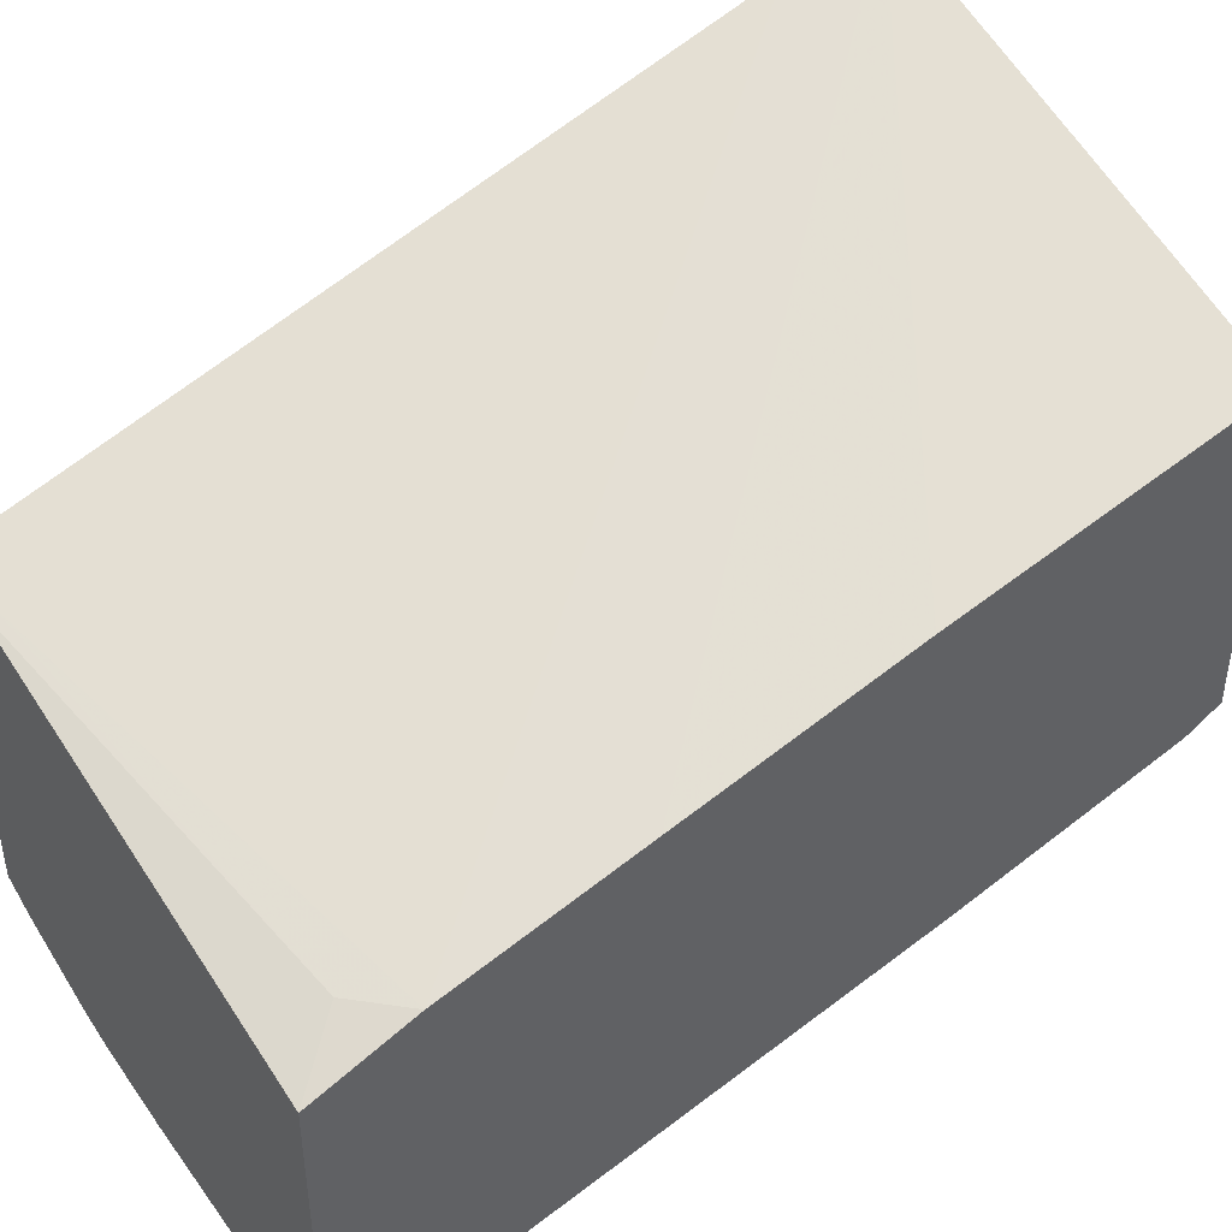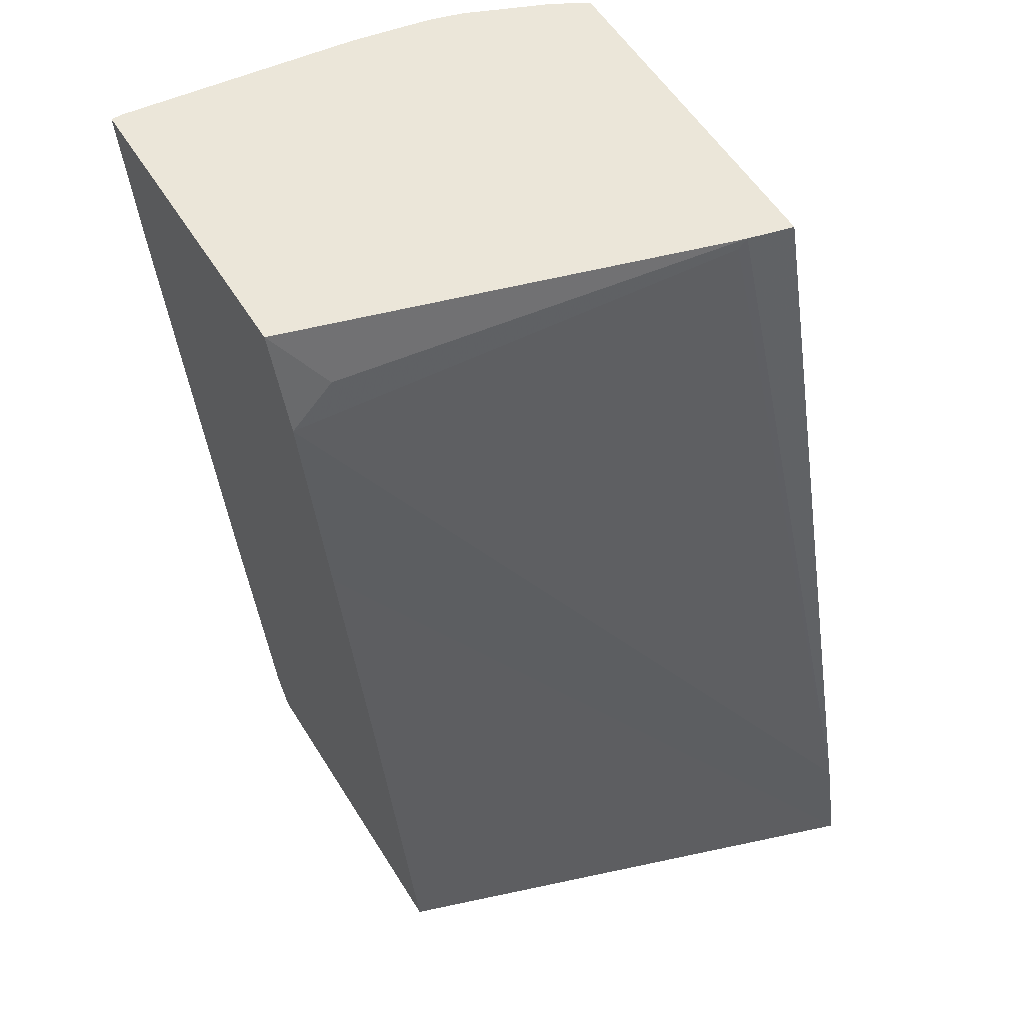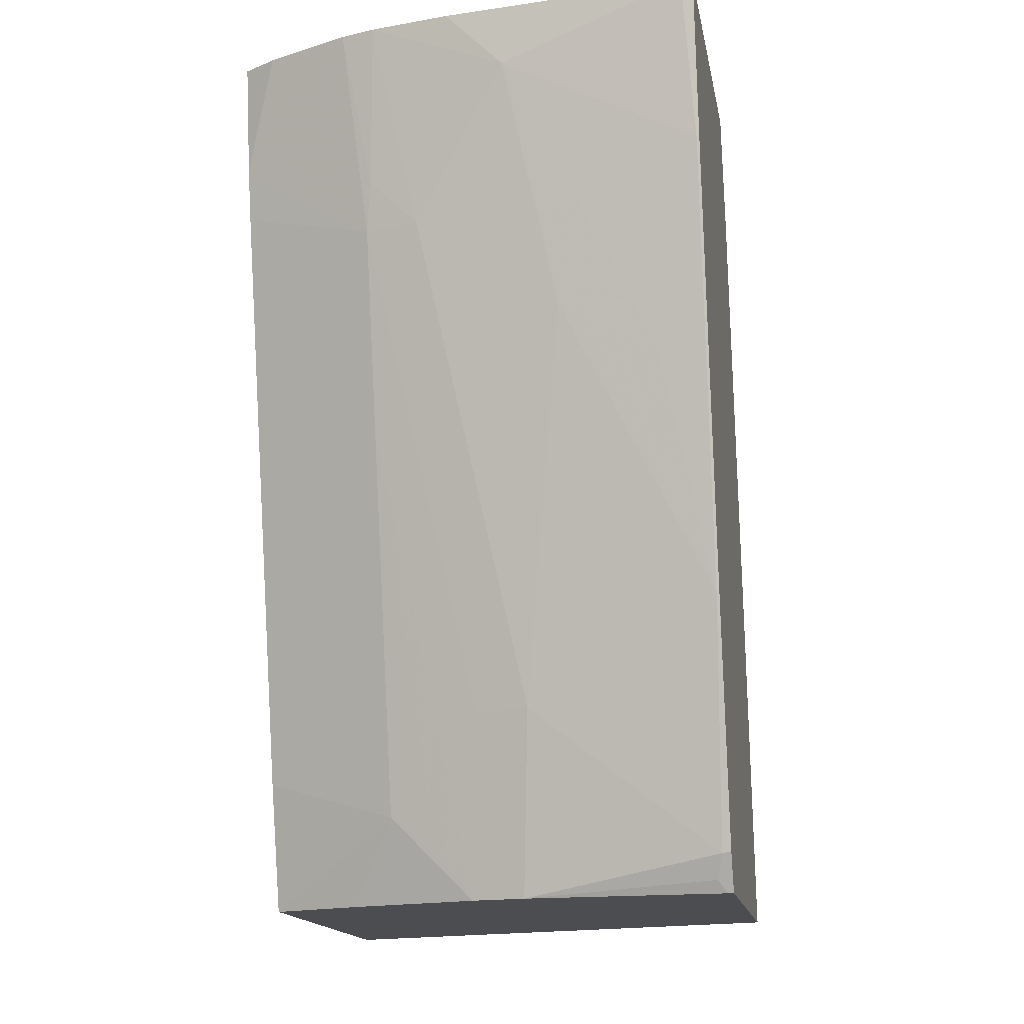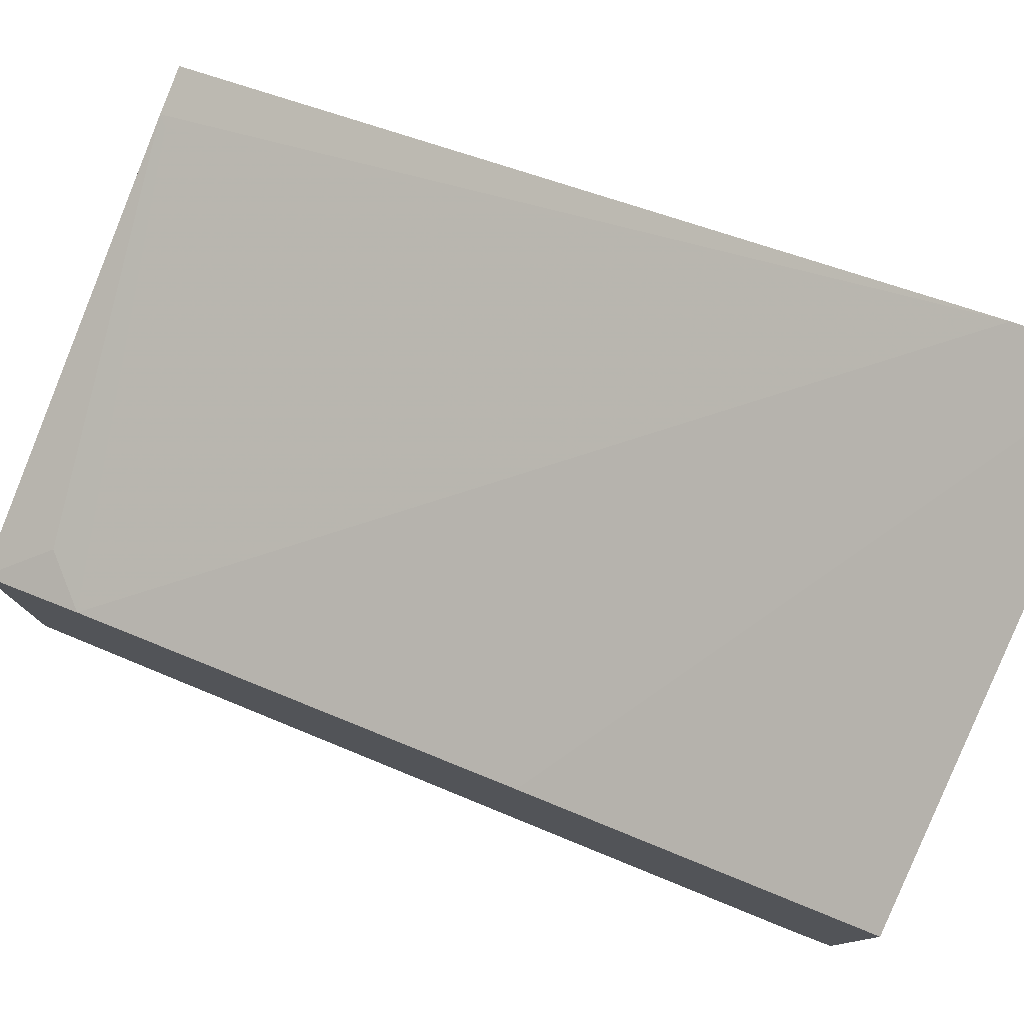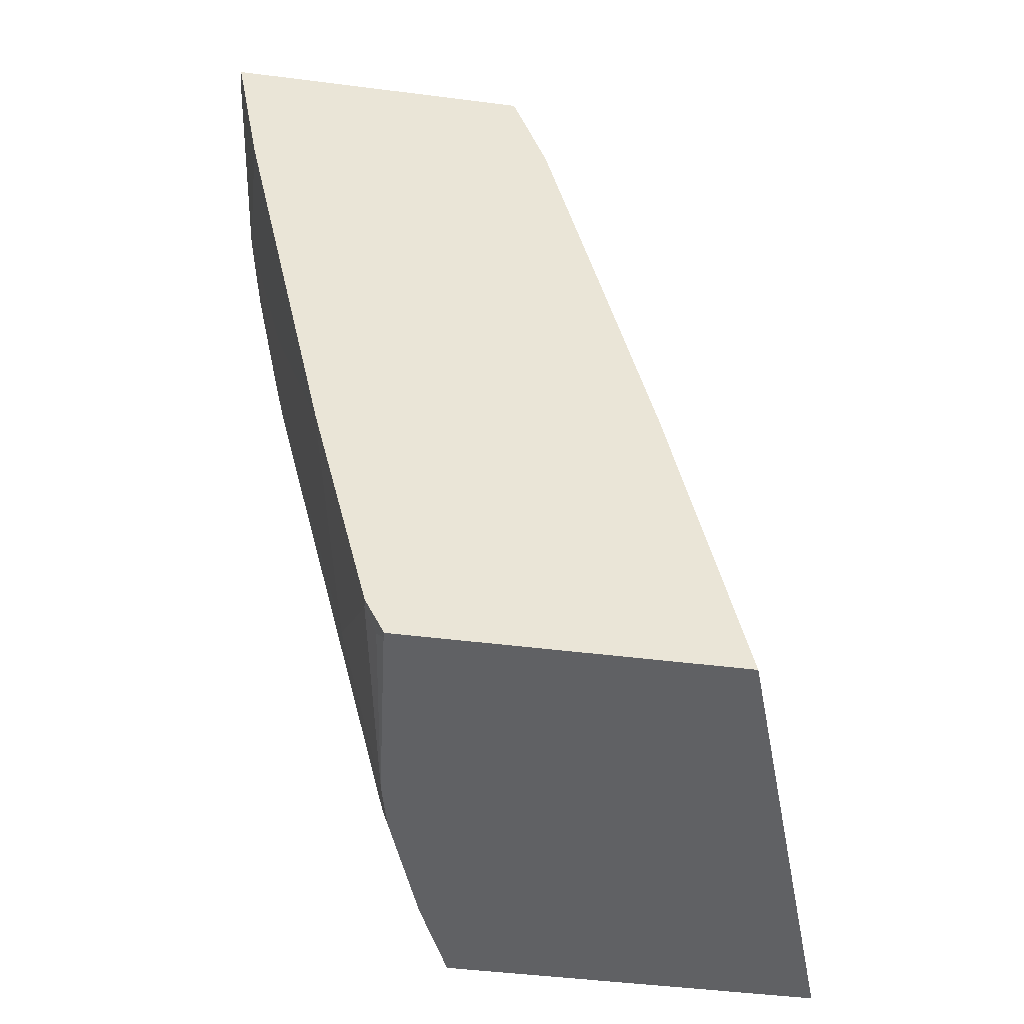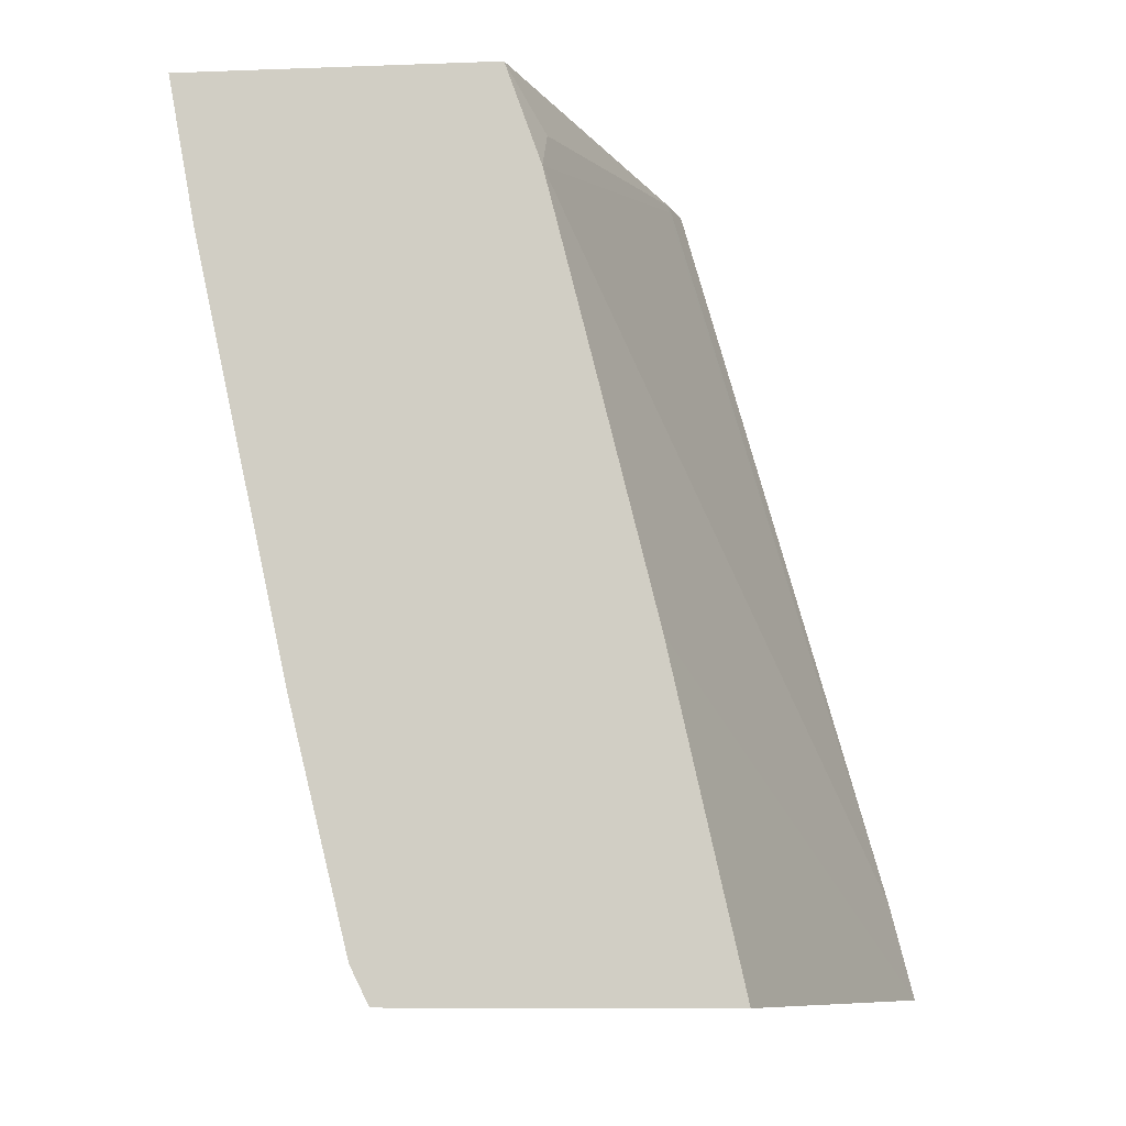
<metadata>
{"format":"obj","ext":"obj","renderer":"f3d","projection":"perspective","resolution":1024,"background":"white","views":[{"elev":43.7,"azim":-125.3,"up":"+Z"},{"elev":56.2,"azim":-31.6,"up":"+Y"},{"elev":-15.7,"azim":-169.8,"up":"+Y"},{"elev":79.0,"azim":-67.0,"up":"+Z"},{"elev":-46.9,"azim":-98.2,"up":"+Y"},{"elev":-9.7,"azim":-84.7,"up":"+Y"}]}
</metadata>
<code>
v 0.1957 -0.4574 -0.143
v 0.01679 -0.4574 -0.2041
v 0.1957 -0.4574 -0.2841
v 0.1957 -0.4209 -0.1521
v 0.01679 -0.1764 -0.2709
v 0.01679 -0.2487 -0.2528
v 0.01679 -0.3375 -0.2309
v 0.01679 -0.4574 -0.3263
v 0.1615 -0.4574 -0.2986
v 0.1443 -0.4262 -0.3153
v 0.1957 -0.4104 -0.2975
v 0.1957 -0.1386 -0.2312
v 0.1789 -0.1386 -0.2354
v 0.1754 -0.1421 -0.2354
v 0.03331 -0.1599 -0.2709
v 0.01679 -0.1386 -0.2842
v 0.01884 -0.4574 -0.3263
v 0.01679 -0.4483 -0.3309
v 0.1132 -0.4574 -0.3153
v 0.1265 -0.444 -0.3153
v 0.1443 -0.2842 -0.3508
v 0.1957 -0.2683 -0.333
v 0.1957 -0.1386 -0.3614
v 0.01679 -0.1386 -0.4014
v 0.0932 -0.4574 -0.3197
v 0.02 -0.444 -0.333
v 0.0222 -0.4529 -0.3286
v 0.01679 -0.4435 -0.3333
v 0.1088 -0.3907 -0.333
v 0.1443 -0.2131 -0.3685
v 0.1957 -0.1972 -0.3508
v 0.1833 -0.1386 -0.3685
v 0.1957 -0.1773 -0.3551
v 0.02127 -0.1386 -0.4014
v 0.01679 -0.1954 -0.3907
v 0.08882 -0.3907 -0.3374
v 0.01777 -0.3552 -0.3552
v 0.01679 -0.3552 -0.3552
v 0.1066 -0.3019 -0.3552
v 0.1243 -0.2131 -0.373
v 0.1421 -0.1954 -0.373
v 0.1519 -0.1386 -0.3818
v 0.1957 -0.1806 -0.3545
v 0.1101 -0.1386 -0.3907
v 0.08882 -0.1599 -0.3907
v 0.01777 -0.1954 -0.3907
v 0.07106 -0.2487 -0.373
v 0.03553 -0.2665 -0.373
v 0.1393 -0.1386 -0.3854
f 28 38 37
f 26 37 36
f 21 31 22
f 26 28 37
f 25 26 36
f 25 27 26
f 24 46 35
f 24 34 46
f 23 33 32
f 19 25 36
f 19 21 20
f 19 30 21
f 19 29 30
f 19 36 29
f 18 28 26
f 17 27 25
f 17 26 27
f 17 18 26
f 29 36 39
f 13 15 14
f 21 30 31
f 29 39 40
f 36 37 47
f 30 40 41
f 13 16 15
f 45 48 46
f 45 47 48
f 44 49 45
f 41 49 42
f 40 49 41
f 40 45 49
f 39 45 40
f 39 47 45
f 37 48 47
f 37 46 48
f 36 47 39
f 35 37 38
f 35 46 37
f 34 45 46
f 34 44 45
f 32 43 42
f 32 33 43
f 30 43 31
f 30 42 43
f 30 41 42
f 29 40 30
f 12 16 13
f 12 42 49
f 12 34 24
f 2 6 5
f 2 7 6
f 1 7 2
f 1 6 7
f 1 5 6
f 1 4 5
f 1 12 4
f 1 23 12
f 1 43 33
f 2 5 16
f 1 31 43
f 1 11 22
f 1 3 11
f 1 9 3
f 1 19 9
f 1 25 19
f 1 17 25
f 1 8 17
f 1 2 8
f 12 24 16
f 1 22 31
f 2 16 24
f 1 33 23
f 2 35 38
f 2 24 35
f 12 49 44
f 12 32 42
f 12 23 32
f 11 21 22
f 10 21 11
f 10 20 21
f 9 20 10
f 9 19 20
f 8 18 17
f 12 44 34
f 5 14 15
f 5 15 16
f 2 28 18
f 2 18 8
f 3 9 10
f 2 38 28
f 4 12 13
f 4 13 14
f 4 14 5
f 3 10 11

</code>
